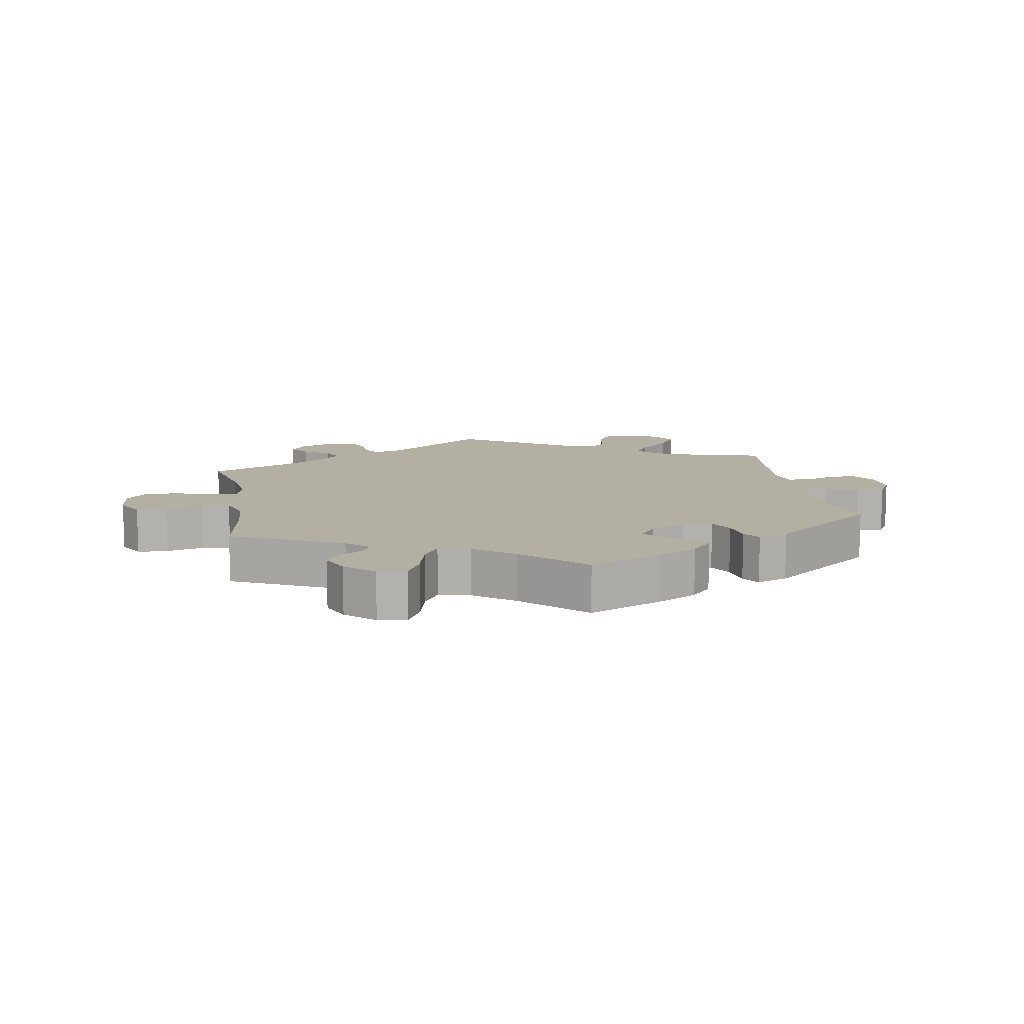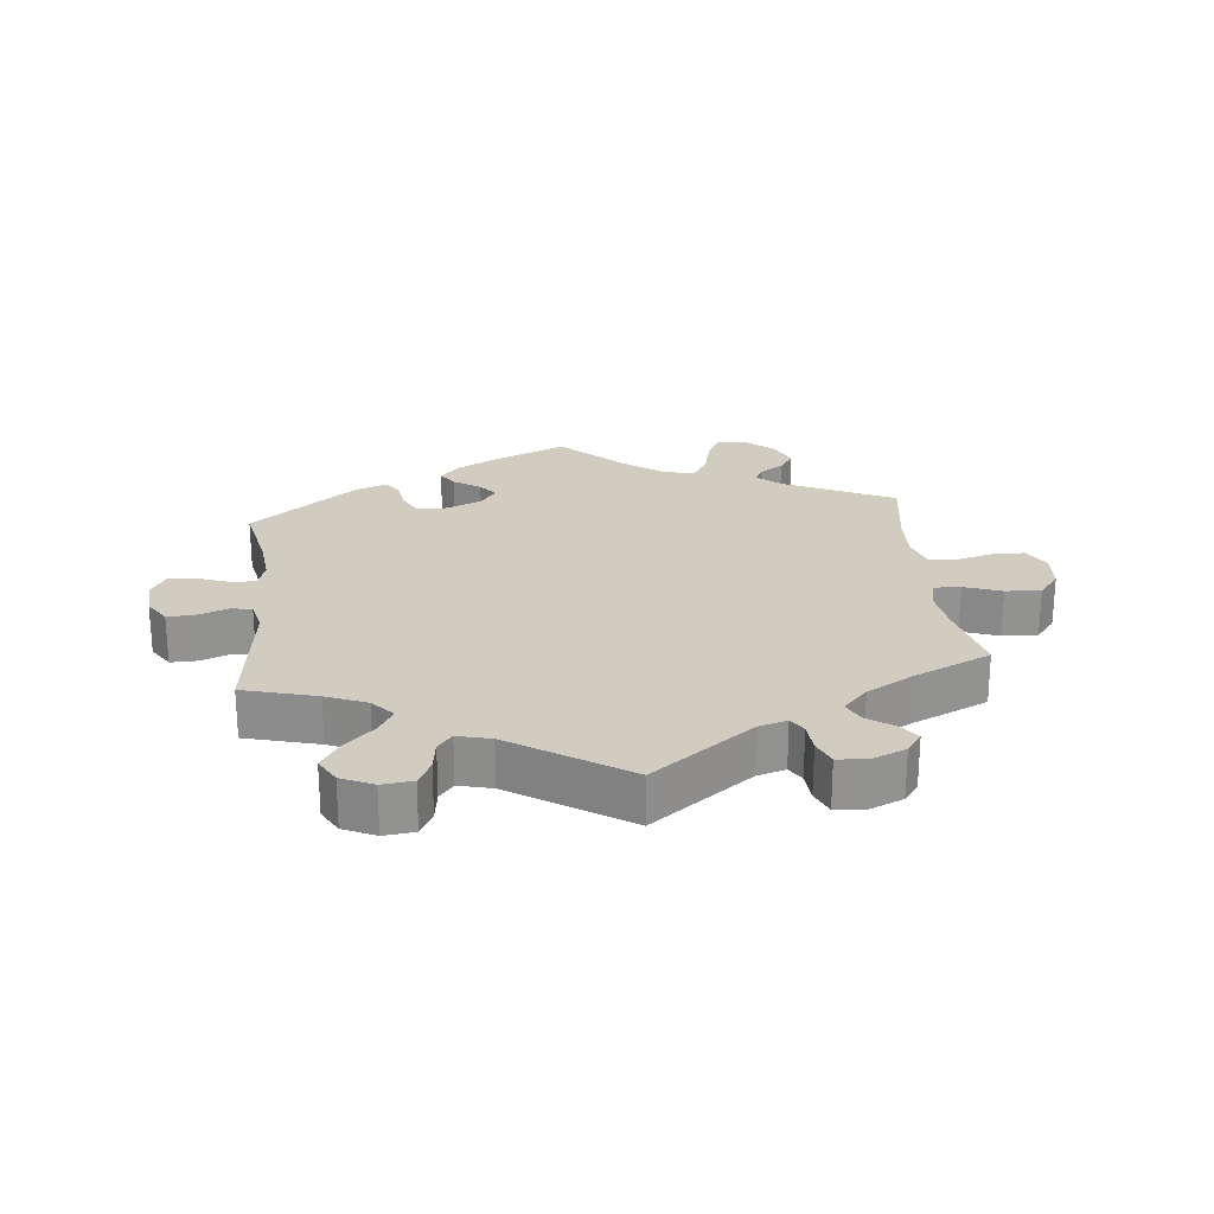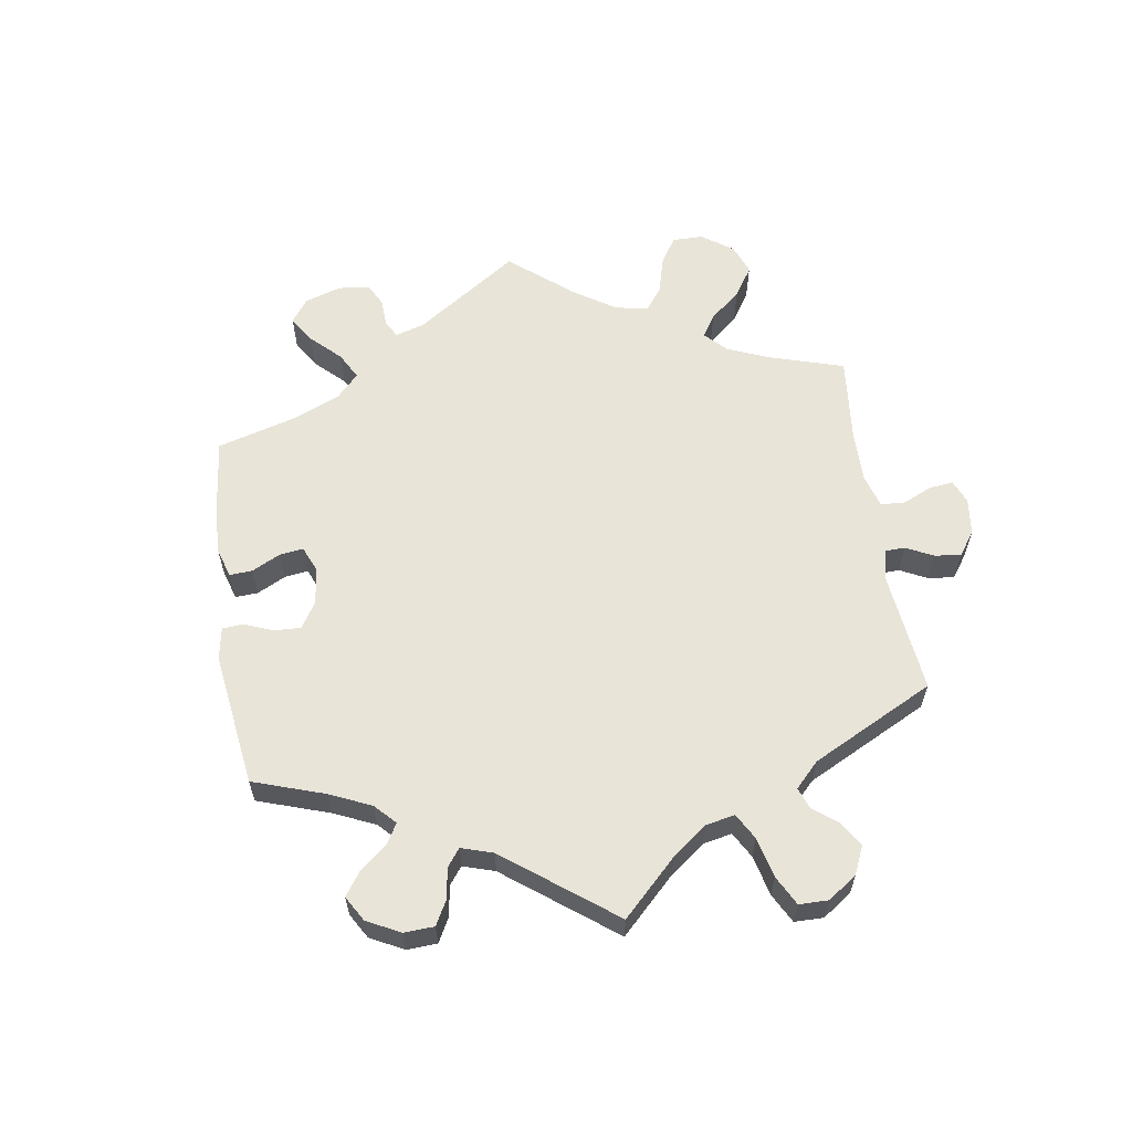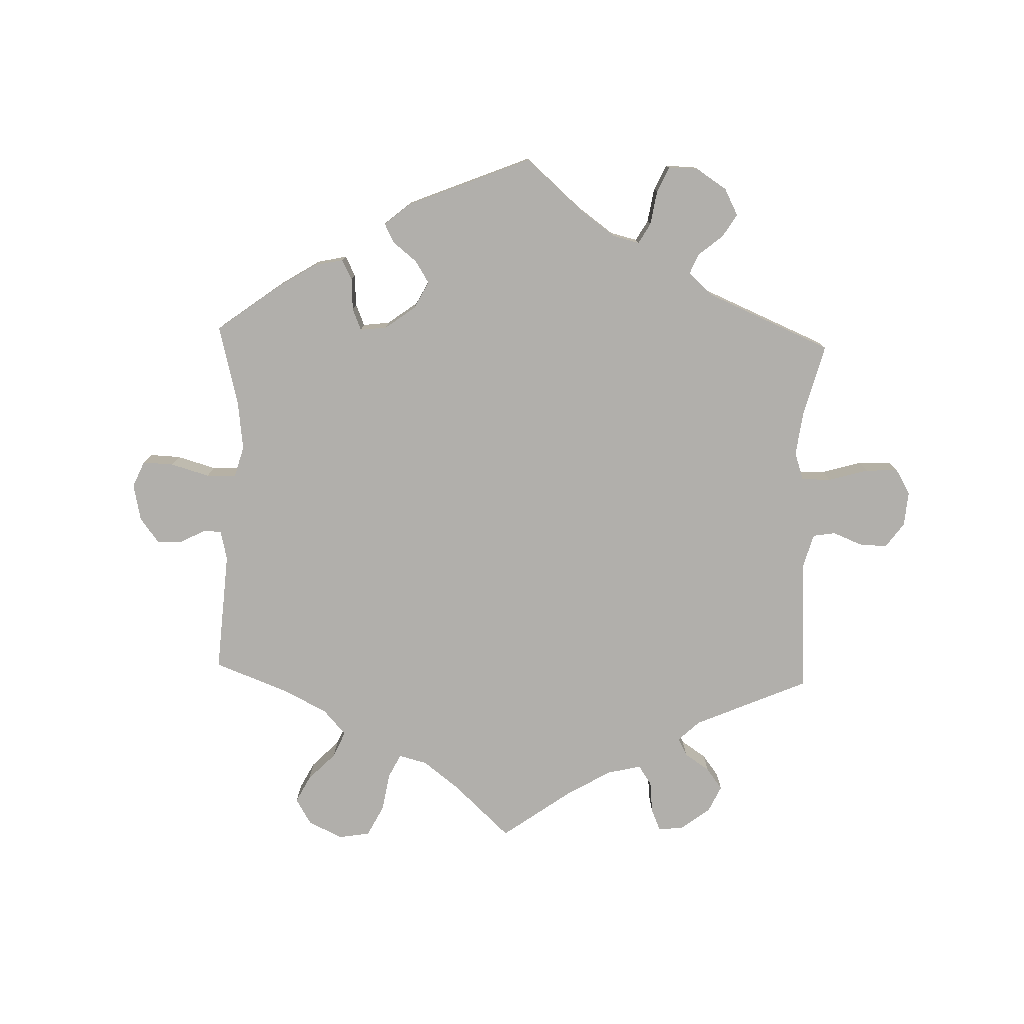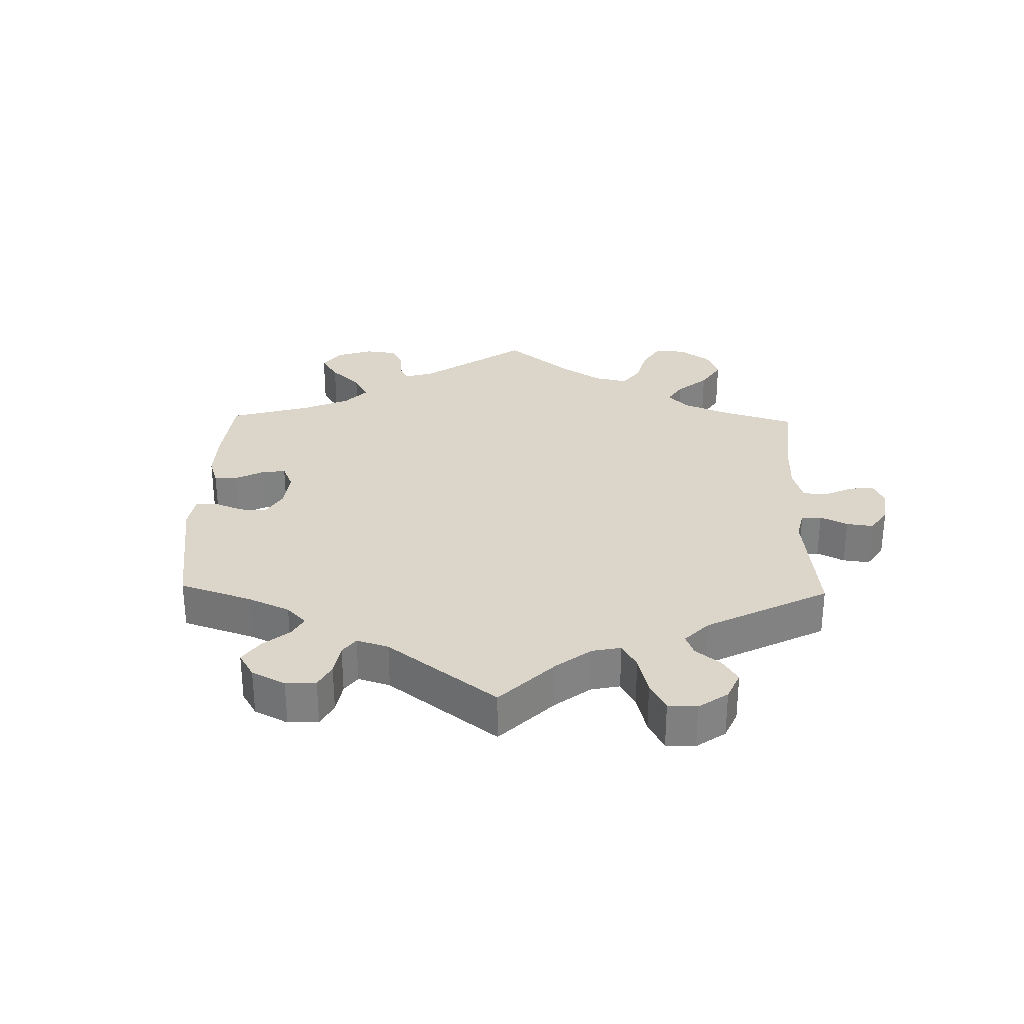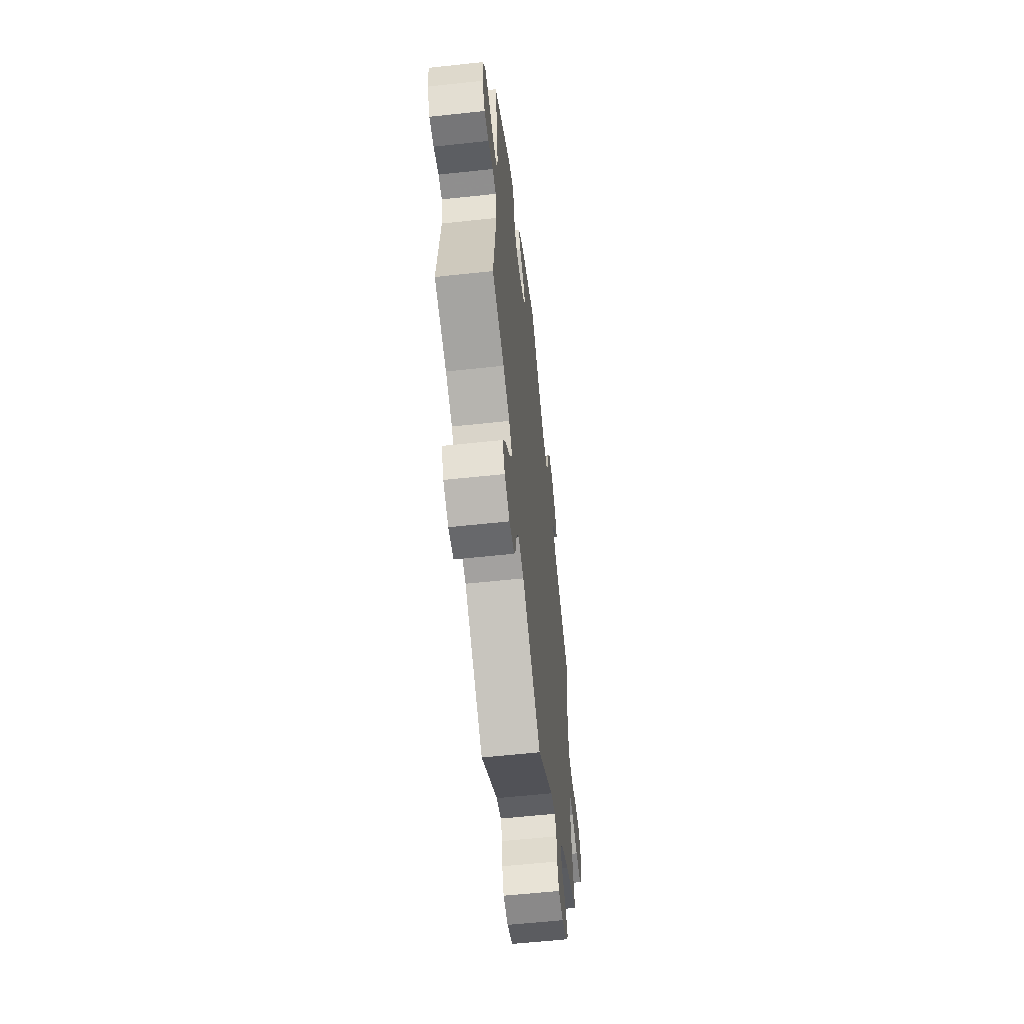
<metadata>
{"format":"obj","ext":"obj","renderer":"f3d","projection":"perspective","resolution":1024,"background":"white","views":[{"elev":11.1,"azim":-9.9,"up":"+Y"},{"elev":24.0,"azim":173.9,"up":"+Y"},{"elev":60.6,"azim":111.2,"up":"+Y"},{"elev":-78.1,"azim":58.1,"up":"+Y"},{"elev":30.1,"azim":121.3,"up":"+Y"},{"elev":-58.3,"azim":96.4,"up":"+Z"}]}
</metadata>
<code>
v 0.11 0.07 0.53
v 0.172 0.07 0.497
v 0.203 0.07 0.463
v 0.184 0.07 0.434
v 0.143 0.07 0.407
v 0.121 0.07 0.378
v 0.146 0.07 0.345
v 0.199 0.07 0.322
v 0.246 0.07 0.324
v 0.265 0.07 0.36
v 0.272 0.07 0.407
v 0.29 0.07 0.434
v 0.337 0.07 0.417
v 0.501 0.07 0.29
v 0.478 0.07 0.176
v 0.471 0.07 0.107
v 0.483 0.07 0.066
v 0.519 0.07 0.066
v 0.569 0.07 0.085
v 0.612 0.07 0.089
v 0.634 0.07 0.05
v 0.631 0.07 -0.007
v 0.606 0.07 -0.046
v 0.565 0.07 -0.045
v 0.519 0.07 -0.028
v 0.486 0.07 -0.032
v 0.475 0.07 -0.082
v 0.501 0.07 -0.289
v 0.389 0.07 -0.32
v 0.327 0.07 -0.346
v 0.297 0.07 -0.38
v 0.32 0.07 -0.419
v 0.366 0.07 -0.463
v 0.393 0.07 -0.506
v 0.371 0.07 -0.545
v 0.322 0.07 -0.568
v 0.275 0.07 -0.563
v 0.255 0.07 -0.525
v 0.248 0.07 -0.477
v 0.226 0.07 -0.45
v 0.175 0.07 -0.463
v 0 0.07 -0.578
v -0.153 0.07 -0.465
v -0.197 0.07 -0.452
v -0.213 0.07 -0.478
v -0.216 0.07 -0.524
v -0.232 0.07 -0.562
v -0.277 0.07 -0.566
v -0.329 0.07 -0.544
v -0.352 0.07 -0.513
v -0.33 0.07 -0.483
v -0.29 0.07 -0.454
v -0.274 0.07 -0.421
v -0.311 0.07 -0.382
v -0.38 0.07 -0.343
v -0.5 0.07 -0.289
v -0.473 0.07 -0.172
v -0.464 0.07 -0.103
v -0.476 0.07 -0.06
v -0.516 0.07 -0.062
v -0.573 0.07 -0.083
v -0.627 0.07 -0.086
v -0.658 0.07 -0.048
v -0.663 0.07 0.01
v -0.64 0.07 0.051
v -0.593 0.07 0.053
v -0.536 0.07 0.038
v -0.492 0.07 0.043
v -0.476 0.07 0.092
v -0.48 0.07 0.166
v -0.5 0.07 0.289
v -0.331 0.07 0.371
v -0.297 0.07 0.403
v -0.31 0.07 0.427
v -0.347 0.07 0.451
v -0.368 0.07 0.483
v -0.349 0.07 0.528
v -0.306 0.07 0.567
v -0.262 0.07 0.572
v -0.24 0.07 0.53
v -0.225 0.07 0.47
v -0.201 0.07 0.431
v -0.153 0.07 0.443
v -0.092 0.07 0.489
v -0.001 0.07 0.578
v 0.11 0 0.53
v 0.172 0 0.497
v 0.203 0 0.463
v 0.184 0 0.434
v 0.143 0 0.407
v 0.121 0 0.378
v 0.146 0 0.345
v 0.199 0 0.322
v 0.246 0 0.324
v 0.265 0 0.36
v 0.272 0 0.407
v 0.29 0 0.434
v 0.337 0 0.417
v 0.501 0 0.29
v 0.478 0 0.176
v 0.471 0 0.107
v 0.483 0 0.066
v 0.519 0 0.066
v 0.569 0 0.085
v 0.612 0 0.089
v 0.634 0 0.05
v 0.631 0 -0.007
v 0.606 0 -0.046
v 0.565 0 -0.045
v 0.519 0 -0.028
v 0.486 0 -0.032
v 0.475 0 -0.082
v 0.501 0 -0.289
v 0.389 0 -0.32
v 0.327 0 -0.346
v 0.297 0 -0.38
v 0.32 0 -0.419
v 0.366 0 -0.463
v 0.393 0 -0.506
v 0.371 0 -0.545
v 0.322 0 -0.568
v 0.275 0 -0.563
v 0.255 0 -0.525
v 0.248 0 -0.477
v 0.226 0 -0.45
v 0.175 0 -0.463
v 0 0 -0.578
v -0.153 0 -0.465
v -0.197 0 -0.452
v -0.213 0 -0.478
v -0.216 0 -0.524
v -0.232 0 -0.562
v -0.277 0 -0.566
v -0.329 0 -0.544
v -0.352 0 -0.513
v -0.33 0 -0.483
v -0.29 0 -0.454
v -0.274 0 -0.421
v -0.311 0 -0.382
v -0.38 0 -0.343
v -0.5 0 -0.289
v -0.473 0 -0.172
v -0.464 0 -0.103
v -0.476 0 -0.06
v -0.516 0 -0.062
v -0.573 0 -0.083
v -0.627 0 -0.086
v -0.658 0 -0.048
v -0.663 0 0.01
v -0.64 0 0.051
v -0.593 0 0.053
v -0.536 0 0.038
v -0.492 0 0.043
v -0.476 0 0.092
v -0.48 0 0.166
v -0.5 0 0.289
v -0.331 0 0.371
v -0.297 0 0.403
v -0.31 0 0.427
v -0.347 0 0.451
v -0.368 0 0.483
v -0.349 0 0.528
v -0.306 0 0.567
v -0.262 0 0.572
v -0.24 0 0.53
v -0.225 0 0.47
v -0.201 0 0.431
v -0.153 0 0.443
v -0.092 0 0.489
v -0.001 0 0.578
f 84 85 1 2
f 83 84 2 3
f 82 83 3 4
f 78 79 80 81
f 78 81 82
f 77 78 82
f 74 75 76 77
f 73 74 77 82
f 72 73 82 4
f 70 71 72 4
f 64 65 66 67
f 64 67 68
f 63 64 68
f 60 61 62 63
f 59 60 63 68
f 58 59 68 69
f 55 56 57
f 54 55 57 58
f 53 54 58 69
f 49 50 51 52
f 49 52 53
f 48 49 53
f 45 46 47 48
f 44 45 48 53
f 43 44 53 69
f 41 42 43 69
f 36 37 38 39
f 34 35 36 39
f 32 33 34 39
f 31 32 39 40
f 30 31 40 41
f 27 28 29
f 26 27 29 30
f 22 23 24 25
f 22 25 26
f 21 22 26
f 18 19 20 21
f 17 18 21 26
f 16 17 26 30
f 12 13 14 15
f 10 11 12 15
f 9 10 15 16
f 8 9 16 30
f 69 70 4 5
f 7 8 30 41
f 6 7 41 69
f 5 6 69
f 87 86 170 169
f 88 87 169 168
f 89 88 168 167
f 166 165 164 163
f 167 166 163
f 167 163 162
f 162 161 160 159
f 167 162 159 158
f 89 167 158 157
f 89 157 156 155
f 152 151 150 149
f 153 152 149
f 153 149 148
f 148 147 146 145
f 153 148 145 144
f 154 153 144 143
f 142 141 140
f 143 142 140 139
f 154 143 139 138
f 137 136 135 134
f 138 137 134
f 138 134 133
f 133 132 131 130
f 138 133 130 129
f 154 138 129 128
f 154 128 127 126
f 124 123 122 121
f 124 121 120 119
f 124 119 118 117
f 125 124 117 116
f 126 125 116 115
f 114 113 112
f 115 114 112 111
f 110 109 108 107
f 111 110 107
f 111 107 106
f 106 105 104 103
f 111 106 103 102
f 115 111 102 101
f 100 99 98 97
f 100 97 96 95
f 101 100 95 94
f 115 101 94 93
f 90 89 155 154
f 126 115 93 92
f 154 126 92 91
f 154 91 90
f 1 86 87 2
f 2 87 88 3
f 3 88 89 4
f 4 89 90 5
f 5 90 91 6
f 6 91 92 7
f 7 92 93 8
f 8 93 94 9
f 9 94 95 10
f 10 95 96 11
f 11 96 97 12
f 12 97 98 13
f 13 98 99 14
f 14 99 100 15
f 15 100 101 16
f 16 101 102 17
f 17 102 103 18
f 18 103 104 19
f 19 104 105 20
f 20 105 106 21
f 21 106 107 22
f 22 107 108 23
f 23 108 109 24
f 24 109 110 25
f 25 110 111 26
f 26 111 112 27
f 27 112 113 28
f 28 113 114 29
f 29 114 115 30
f 30 115 116 31
f 31 116 117 32
f 32 117 118 33
f 33 118 119 34
f 34 119 120 35
f 35 120 121 36
f 36 121 122 37
f 37 122 123 38
f 38 123 124 39
f 39 124 125 40
f 40 125 126 41
f 41 126 127 42
f 42 127 128 43
f 43 128 129 44
f 44 129 130 45
f 45 130 131 46
f 46 131 132 47
f 47 132 133 48
f 48 133 134 49
f 49 134 135 50
f 50 135 136 51
f 51 136 137 52
f 52 137 138 53
f 53 138 139 54
f 54 139 140 55
f 55 140 141 56
f 56 141 142 57
f 57 142 143 58
f 58 143 144 59
f 59 144 145 60
f 60 145 146 61
f 61 146 147 62
f 62 147 148 63
f 63 148 149 64
f 64 149 150 65
f 65 150 151 66
f 66 151 152 67
f 67 152 153 68
f 68 153 154 69
f 69 154 155 70
f 70 155 156 71
f 71 156 157 72
f 72 157 158 73
f 73 158 159 74
f 74 159 160 75
f 75 160 161 76
f 76 161 162 77
f 77 162 163 78
f 78 163 164 79
f 79 164 165 80
f 80 165 166 81
f 81 166 167 82
f 82 167 168 83
f 83 168 169 84
f 84 169 170 85
f 85 170 86 1

</code>
